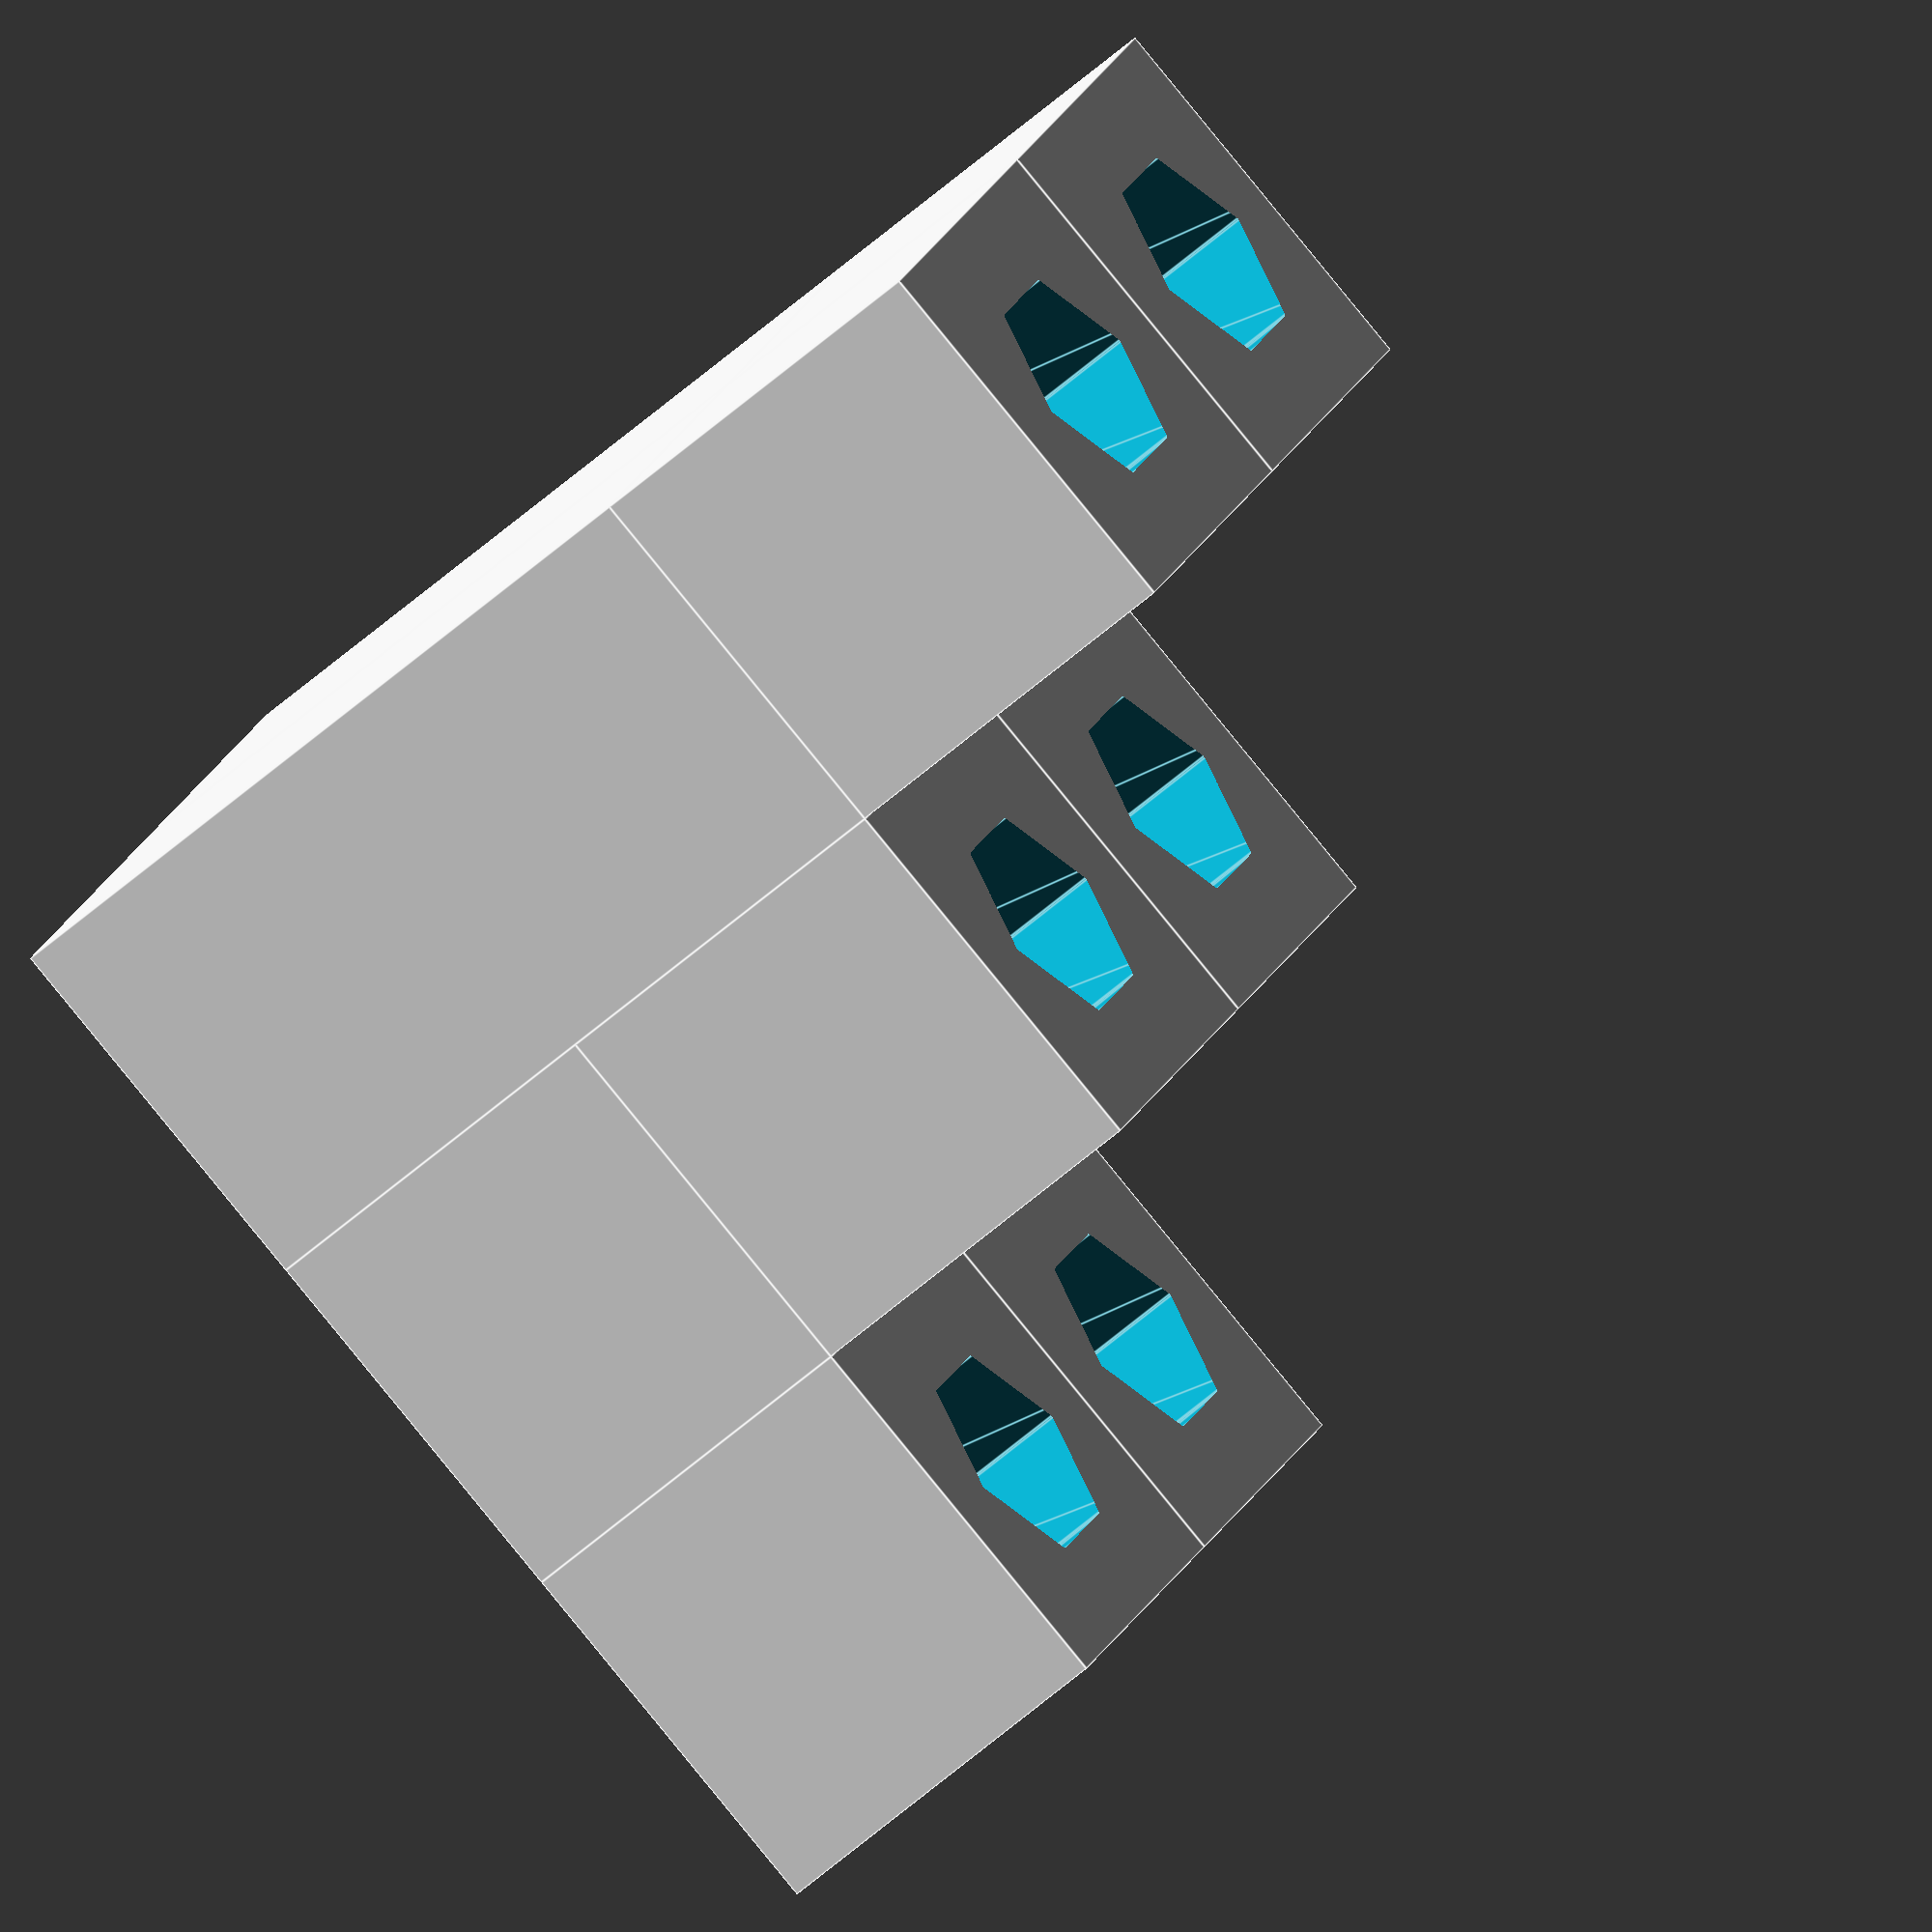
<openscad>
module fhex(wid,height){
  hull(){
    cube([wid/1.7,wid,height],center = true);
    rotate([0,0,120])cube([wid/1.7,wid,height],center = true);
    rotate([0,0,240])cube([wid/1.7,wid,height],center = true);
  }
}

module segment(outer_width, outer_height, holder_width, holder_height){
  difference(){
    cube([outer_width,outer_width,outer_height]);
    translate([outer_width/2,outer_width/2,outer_height-holder_height]){
       fhex(holder_width,outer_height);
    }
  }
}

module segment_in_grid(x,y, ow, oh, hw, hh){
  translate([x*ow, y*ow, y*oh]){
    segment(ow, oh, hw, hh);
  }
  translate([x*ow, y*ow, 0]){
    cube([ow, ow, y*oh]);
  }
}

segment_in_grid(0,0,1,1,0.5,0.4);
segment_in_grid(0,1,1,1,0.5,0.4);
segment_in_grid(0,2,1,1,0.5,0.4);
segment_in_grid(1,0,1,1,0.5,0.4);
segment_in_grid(1,1,1,1,0.5,0.4);
segment_in_grid(1,2,1,1,0.5,0.4);

</openscad>
<views>
elev=233.3 azim=114.8 roll=225.8 proj=o view=edges
</views>
